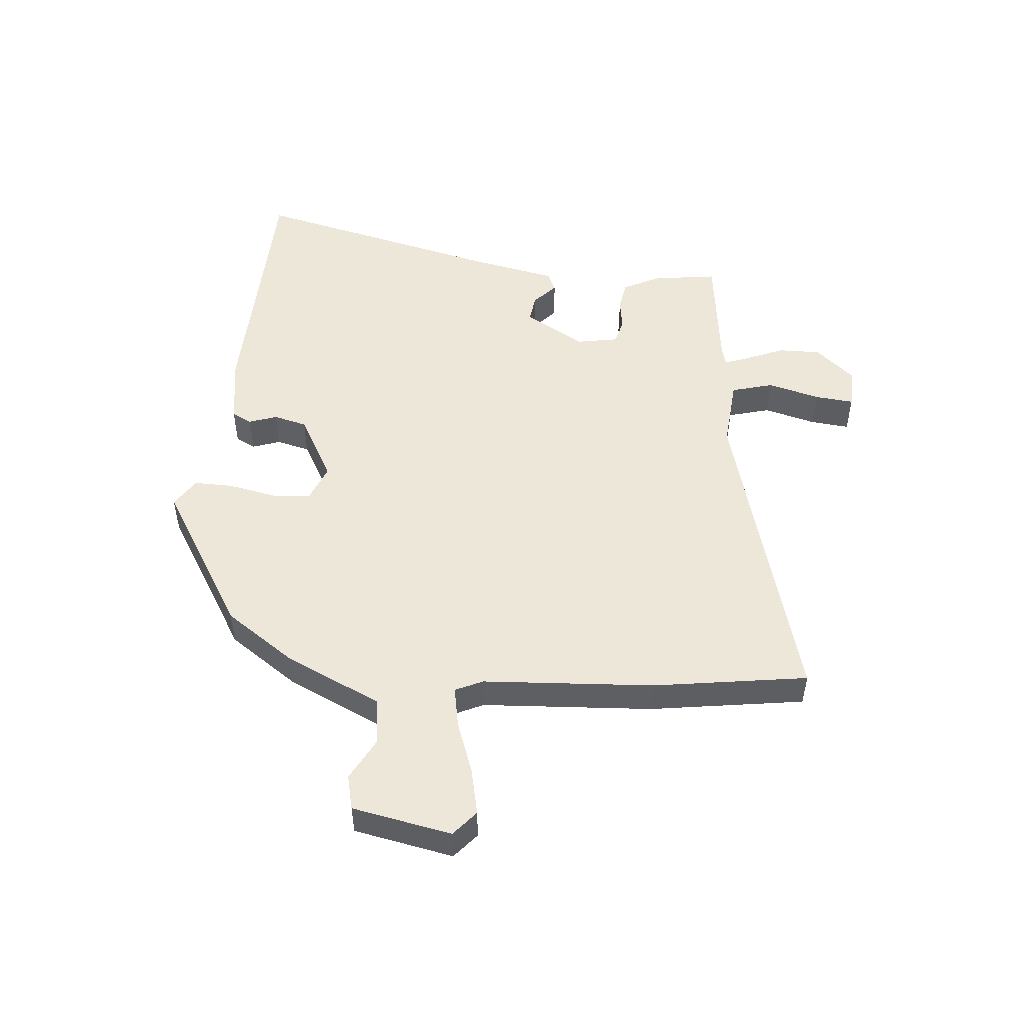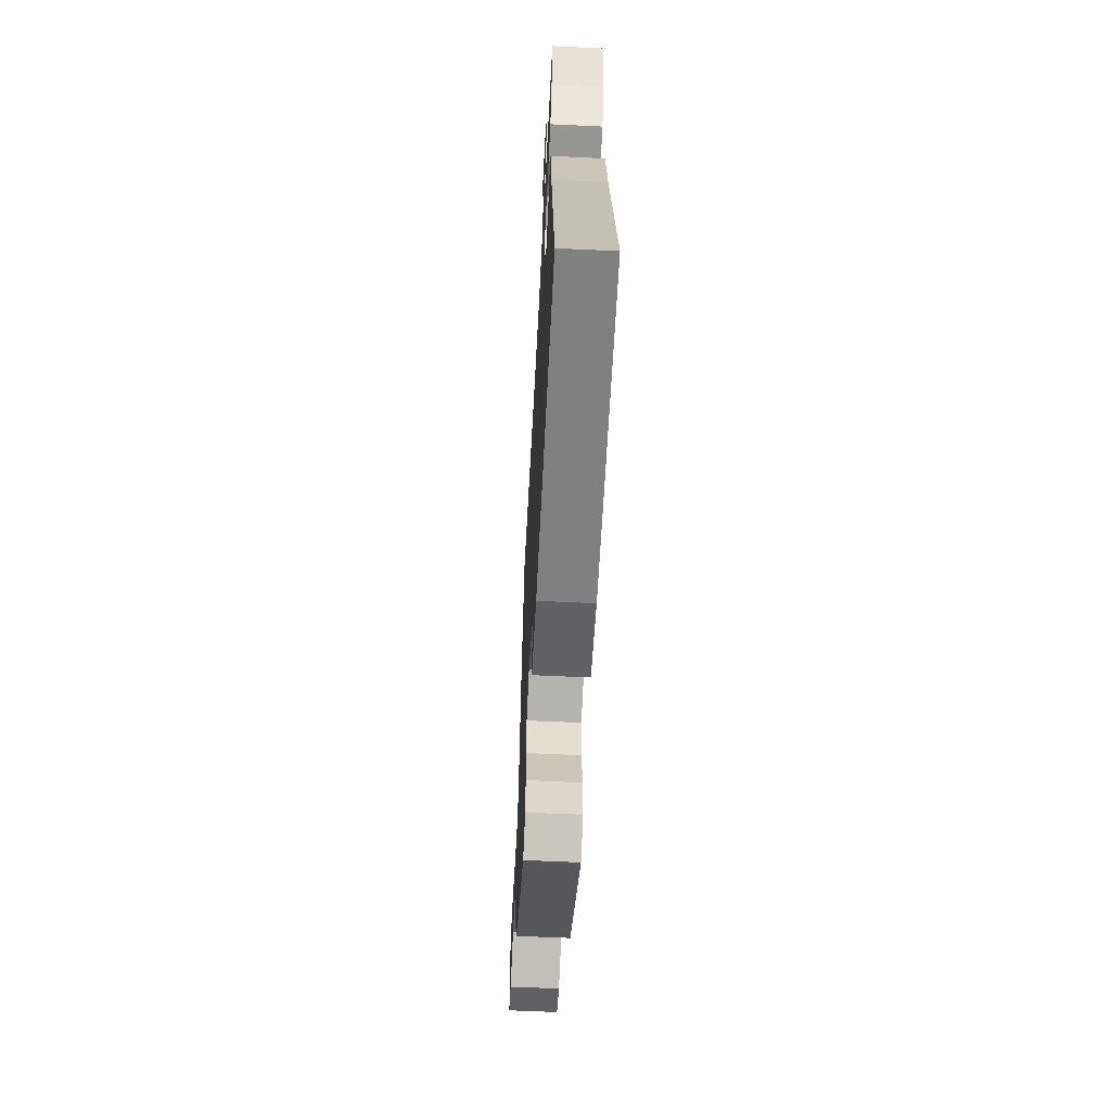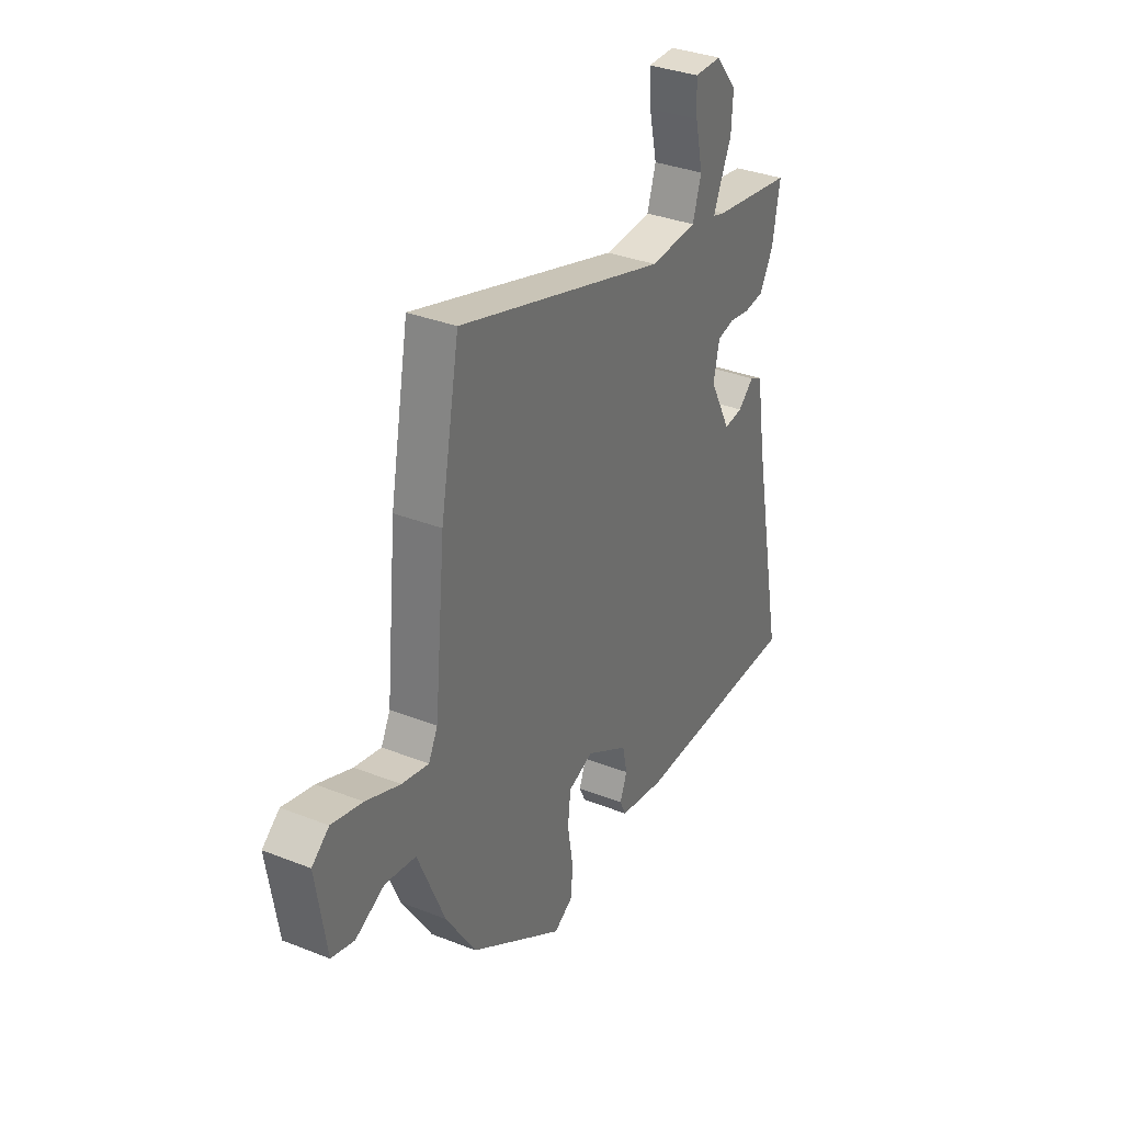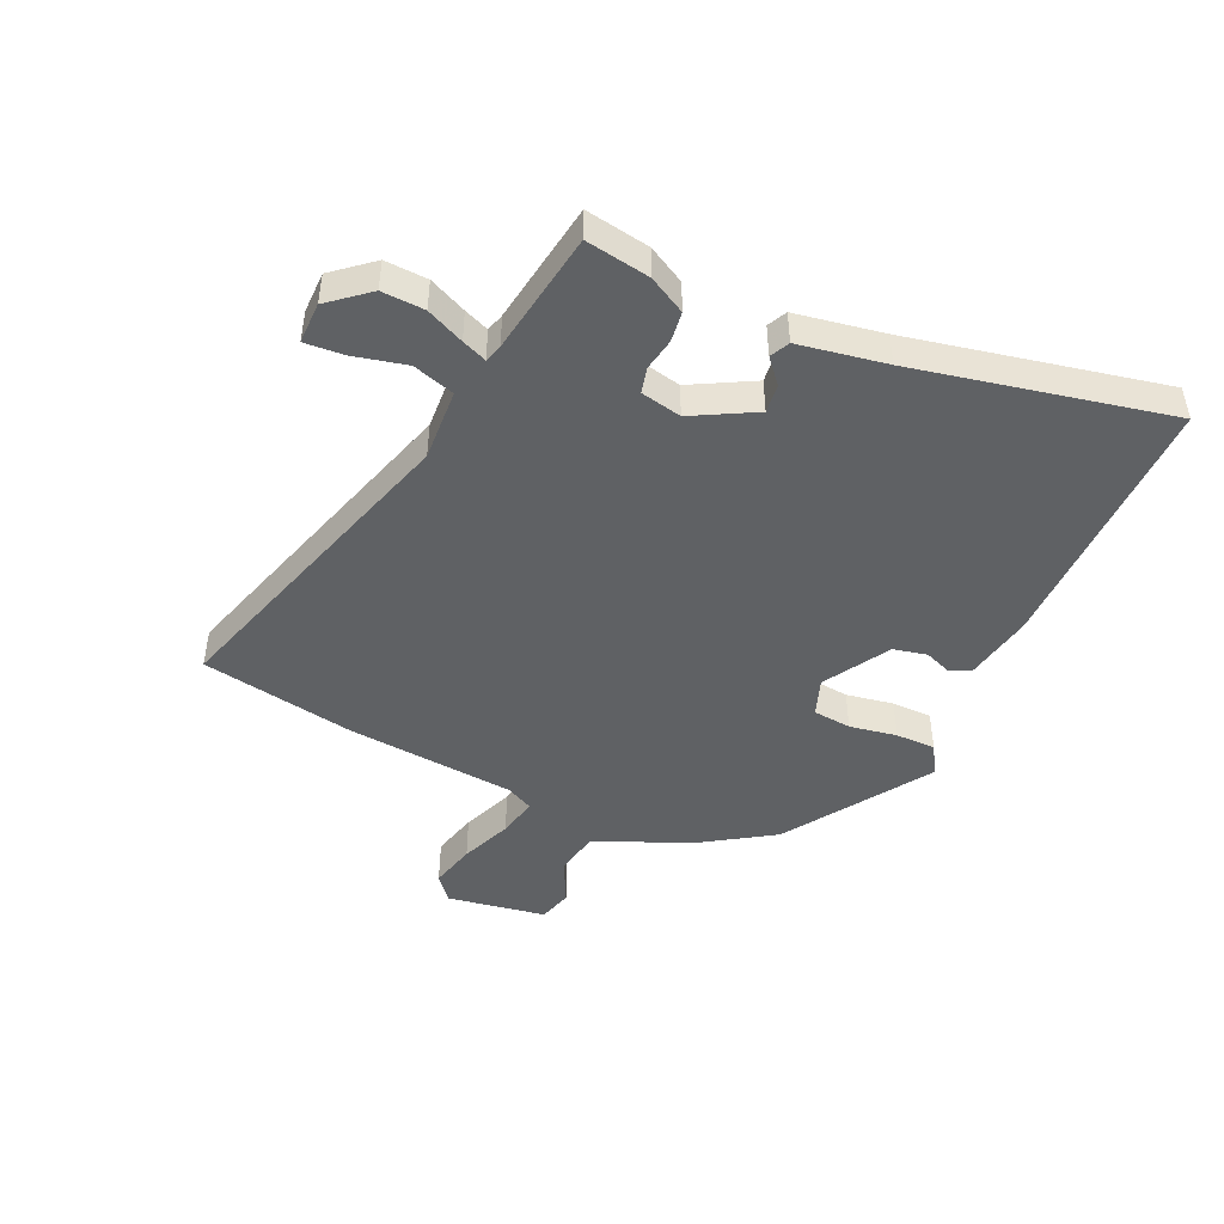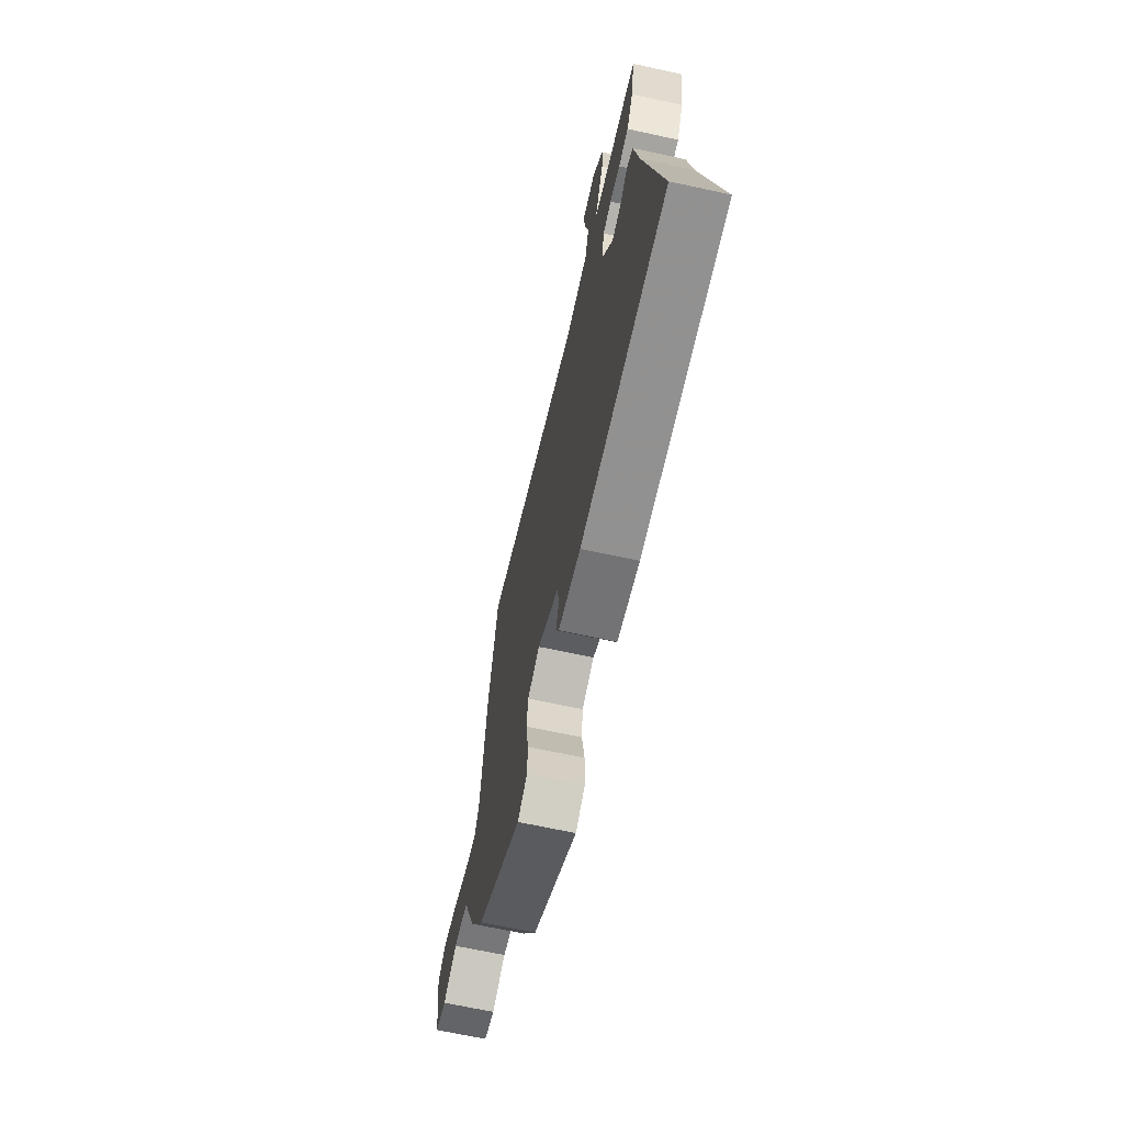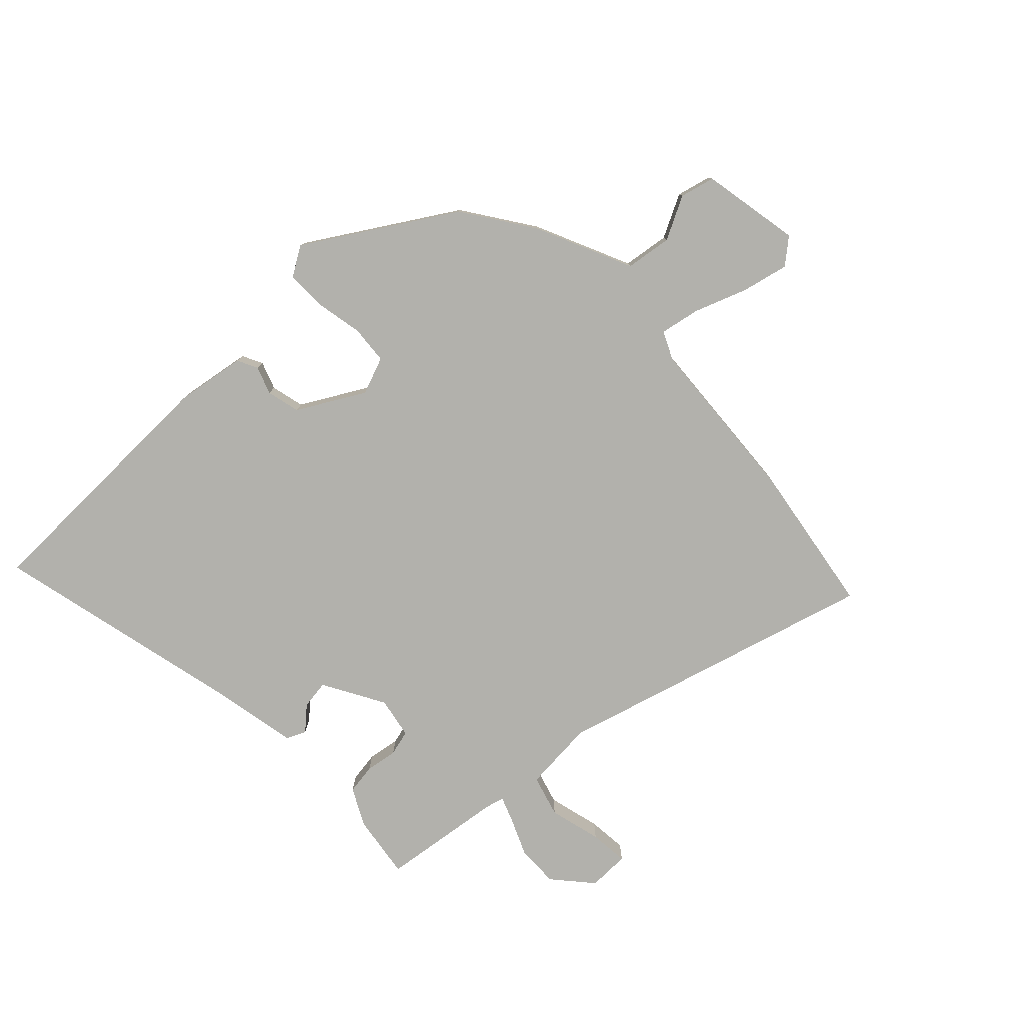
<metadata>
{"format":"obj","ext":"obj","renderer":"f3d","projection":"perspective","resolution":1024,"background":"white","views":[{"elev":50.2,"azim":-82.7,"up":"+Y"},{"elev":-60.6,"azim":87.2,"up":"+Z"},{"elev":34.4,"azim":-62.1,"up":"+Z"},{"elev":-46.3,"azim":66.0,"up":"+Y"},{"elev":-66.8,"azim":77.7,"up":"+Z"},{"elev":-78.9,"azim":-134.6,"up":"+Y"}]}
</metadata>
<code>
v -0.521 0.07 0.389
v -0.473 0.07 0.644
v 0.055 0.07 0.479
v 0.175 0.07 0.485
v 0.197 0.07 0.554
v 0.177 0.07 0.642
v 0.173 0.07 0.707
v 0.242 0.07 0.706
v 0.296 0.07 0.64
v 0.292 0.07 0.569
v 0.263 0.07 0.507
v 0.246 0.07 0.466
v 0.276 0.07 0.457
v 0.481 0.07 0.424
v 0.462 0.07 0.317
v 0.428 0.07 0.256
v 0.377 0.07 0.25
v 0.324 0.07 0.26
v 0.281 0.07 0.25
v 0.266 0.07 0.182
v 0.321 0.07 0.078
v 0.369 0.07 0.083
v 0.409 0.07 0.117
v 0.441 0.07 0.101
v 0.465 0.07 -0.045
v 0.55 0.07 -0.468
v 0.11 0.07 -0.463
v -0.005 0.07 -0.441
v -0.021 0.07 -0.407
v -0.003 0.07 -0.361
v -0.015 0.07 -0.305
v -0.123 0.07 -0.24
v -0.186 0.07 -0.262
v -0.193 0.07 -0.326
v -0.18 0.07 -0.405
v -0.181 0.07 -0.472
v -0.231 0.07 -0.501
v -0.468 0.07 -0.344
v -0.544 0.07 -0.225
v -0.612 0.07 -0.063
v -0.689 0.07 -0.05
v -0.762 0.07 -0.085
v -0.819 0.07 -0.069
v -0.845 0.07 0.097
v -0.802 0.07 0.131
v -0.725 0.07 0.111
v -0.639 0.07 0.076
v -0.572 0.07 0.061
v -0.549 0.07 0.106
v -0.521 0 0.389
v -0.473 0 0.644
v 0.055 0 0.479
v 0.175 0 0.485
v 0.197 0 0.554
v 0.177 0 0.642
v 0.173 0 0.707
v 0.242 0 0.706
v 0.296 0 0.64
v 0.292 0 0.569
v 0.263 0 0.507
v 0.246 0 0.466
v 0.276 0 0.457
v 0.481 0 0.424
v 0.462 0 0.317
v 0.428 0 0.256
v 0.377 0 0.25
v 0.324 0 0.26
v 0.281 0 0.25
v 0.266 0 0.182
v 0.321 0 0.078
v 0.369 0 0.083
v 0.409 0 0.117
v 0.441 0 0.101
v 0.465 0 -0.045
v 0.55 0 -0.468
v 0.11 0 -0.463
v -0.005 0 -0.441
v -0.021 0 -0.407
v -0.003 0 -0.361
v -0.015 0 -0.305
v -0.123 0 -0.24
v -0.186 0 -0.262
v -0.193 0 -0.326
v -0.18 0 -0.405
v -0.181 0 -0.472
v -0.231 0 -0.501
v -0.468 0 -0.344
v -0.544 0 -0.225
v -0.612 0 -0.063
v -0.689 0 -0.05
v -0.762 0 -0.085
v -0.819 0 -0.069
v -0.845 0 0.097
v -0.802 0 0.131
v -0.725 0 0.111
v -0.639 0 0.076
v -0.572 0 0.061
v -0.549 0 0.106
f 44 45 46 47
f 44 47 48
f 41 42 43 44
f 40 41 44 48
f 39 40 48 49
f 34 35 36 37
f 33 34 37 38
f 32 33 38 39
f 27 28 29 30
f 25 26 27 30
f 25 30 31
f 22 23 24 25
f 21 22 25 31
f 20 21 31 32
f 15 16 17 18
f 13 14 15 18
f 12 13 18 19
f 8 9 10 11
f 8 11 12
f 5 6 7 8
f 5 8 12
f 4 5 12 19
f 49 1 2 3
f 20 32 39 49
f 19 20 49
f 3 4 19 49
f 96 95 94 93
f 97 96 93
f 93 92 91 90
f 97 93 90 89
f 98 97 89 88
f 86 85 84 83
f 87 86 83 82
f 88 87 82 81
f 79 78 77 76
f 79 76 75 74
f 80 79 74
f 74 73 72 71
f 80 74 71 70
f 81 80 70 69
f 67 66 65 64
f 67 64 63 62
f 68 67 62 61
f 60 59 58 57
f 61 60 57
f 57 56 55 54
f 61 57 54
f 68 61 54 53
f 52 51 50 98
f 98 88 81 69
f 98 69 68
f 98 68 53 52
f 1 50 51 2
f 2 51 52 3
f 3 52 53 4
f 4 53 54 5
f 5 54 55 6
f 6 55 56 7
f 7 56 57 8
f 8 57 58 9
f 9 58 59 10
f 10 59 60 11
f 11 60 61 12
f 12 61 62 13
f 13 62 63 14
f 14 63 64 15
f 15 64 65 16
f 16 65 66 17
f 17 66 67 18
f 18 67 68 19
f 19 68 69 20
f 20 69 70 21
f 21 70 71 22
f 22 71 72 23
f 23 72 73 24
f 24 73 74 25
f 25 74 75 26
f 26 75 76 27
f 27 76 77 28
f 28 77 78 29
f 29 78 79 30
f 30 79 80 31
f 31 80 81 32
f 32 81 82 33
f 33 82 83 34
f 34 83 84 35
f 35 84 85 36
f 36 85 86 37
f 37 86 87 38
f 38 87 88 39
f 39 88 89 40
f 40 89 90 41
f 41 90 91 42
f 42 91 92 43
f 43 92 93 44
f 44 93 94 45
f 45 94 95 46
f 46 95 96 47
f 47 96 97 48
f 48 97 98 49
f 49 98 50 1

</code>
